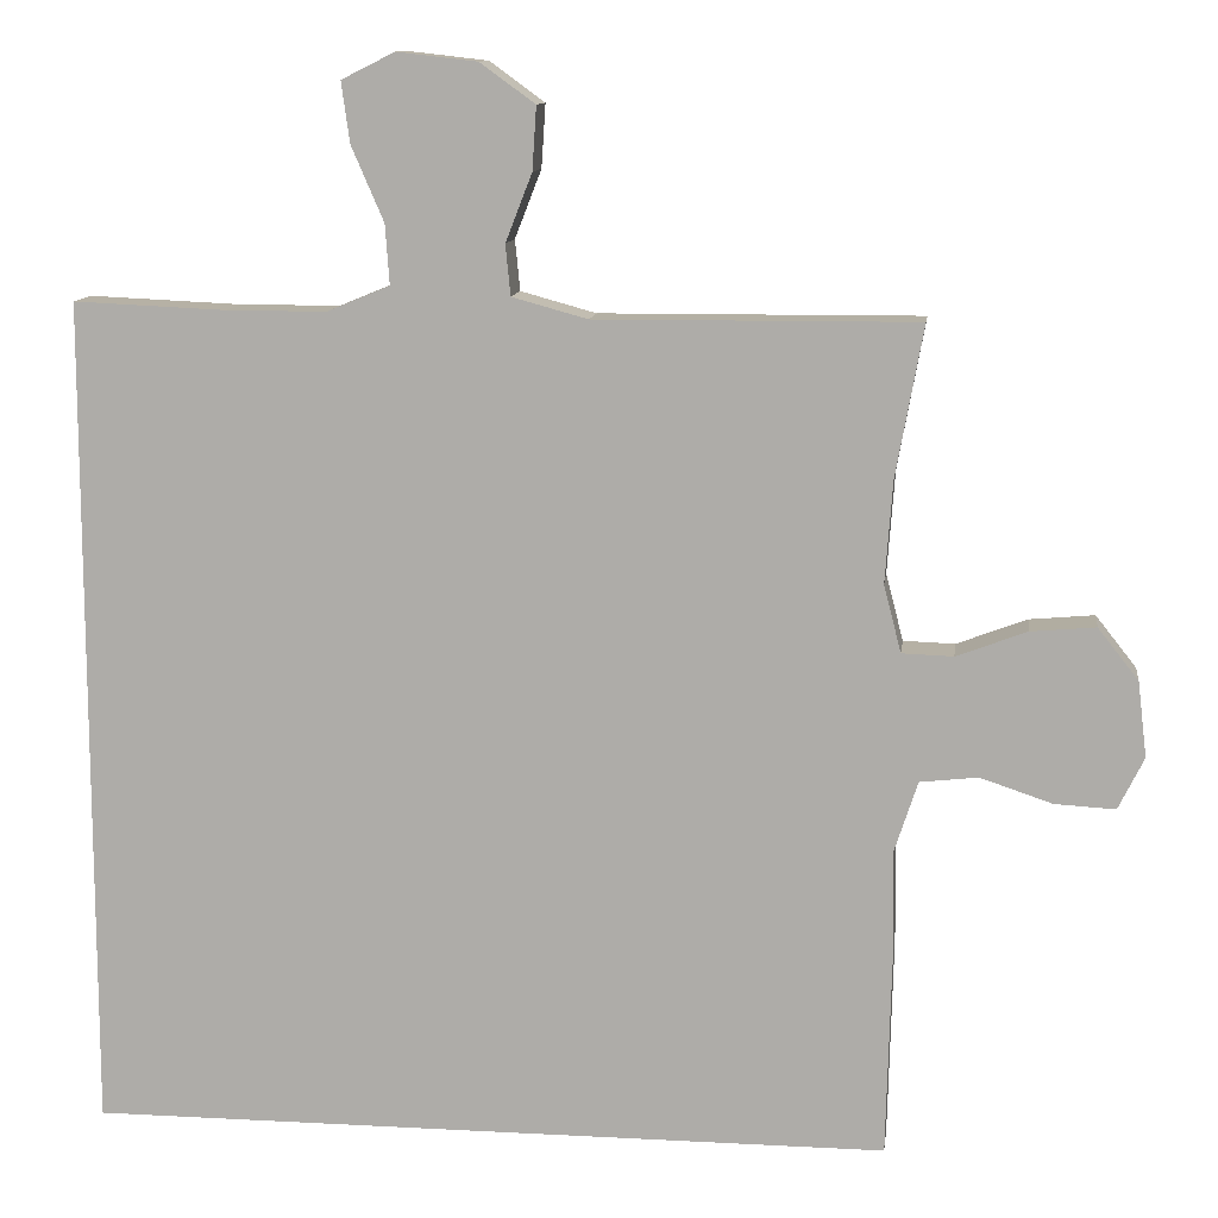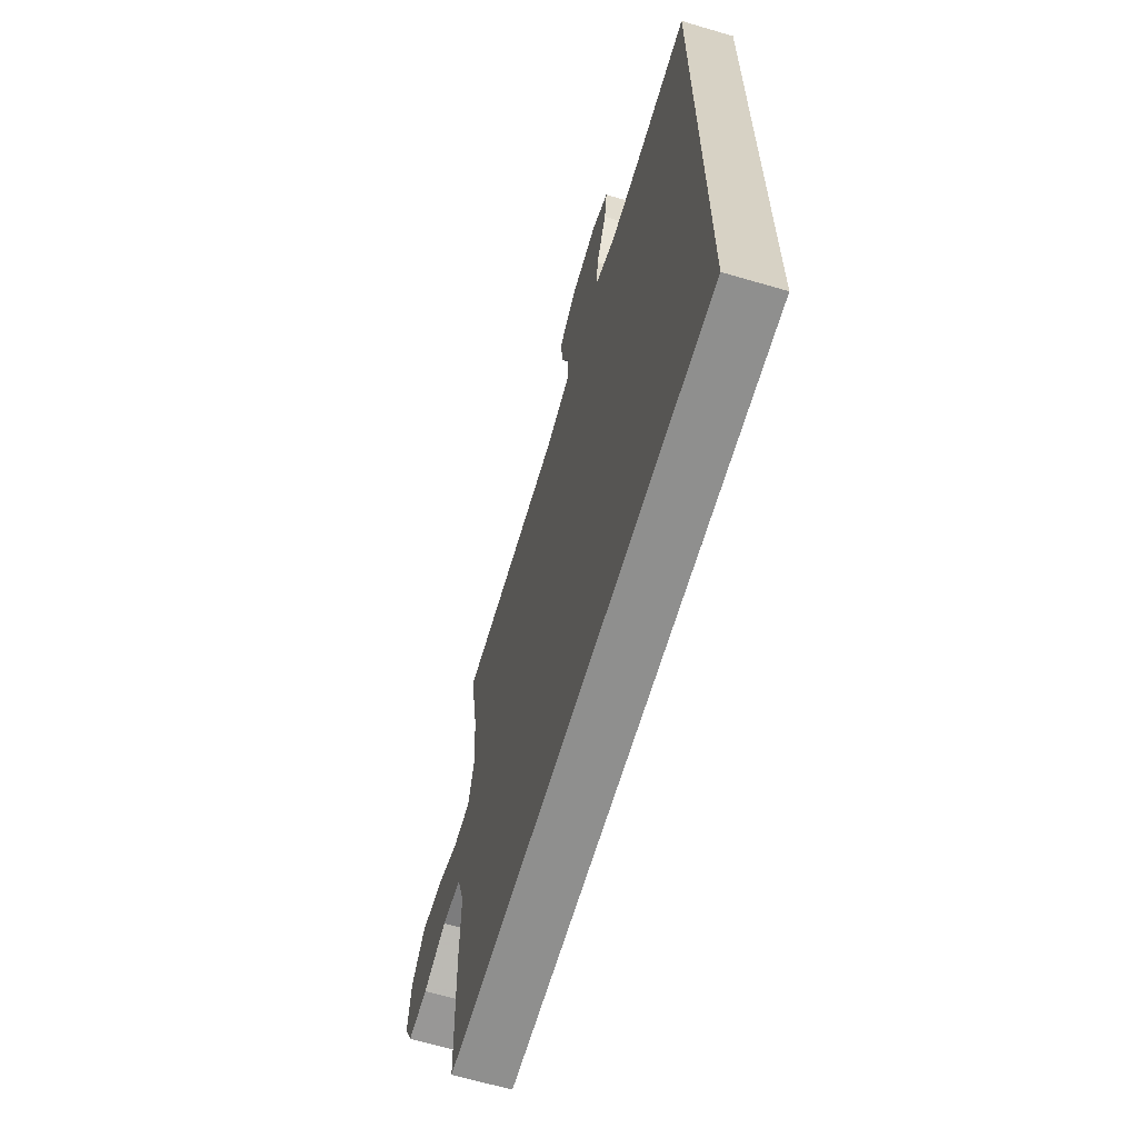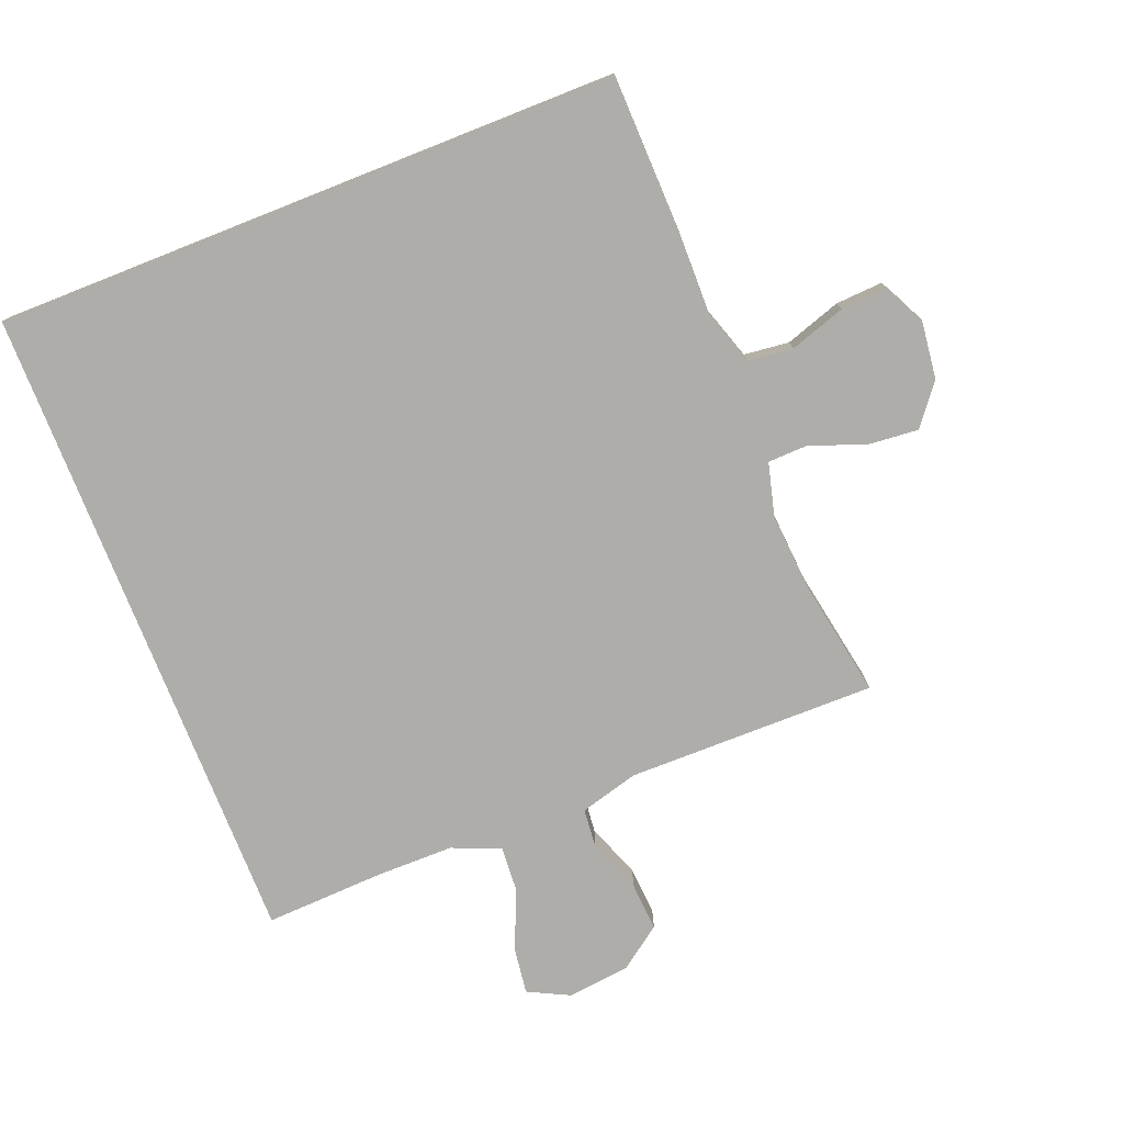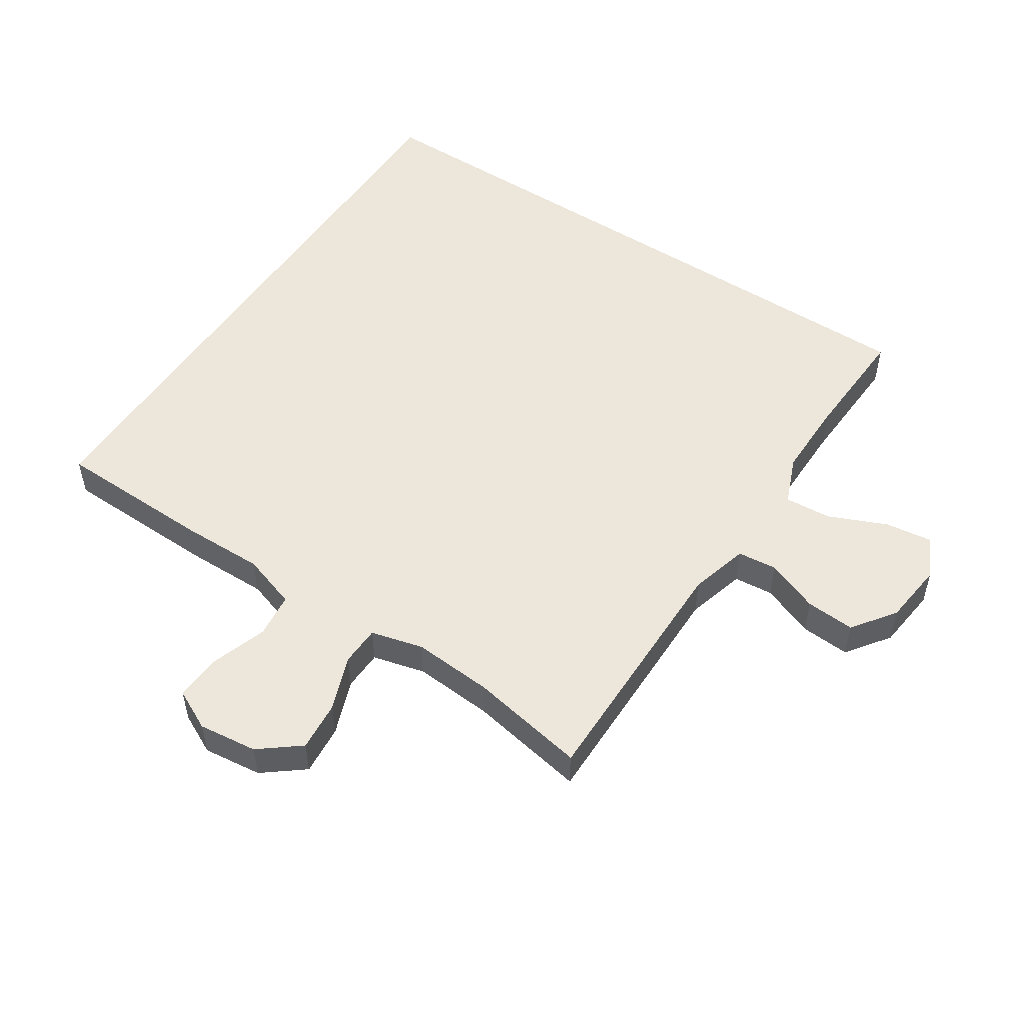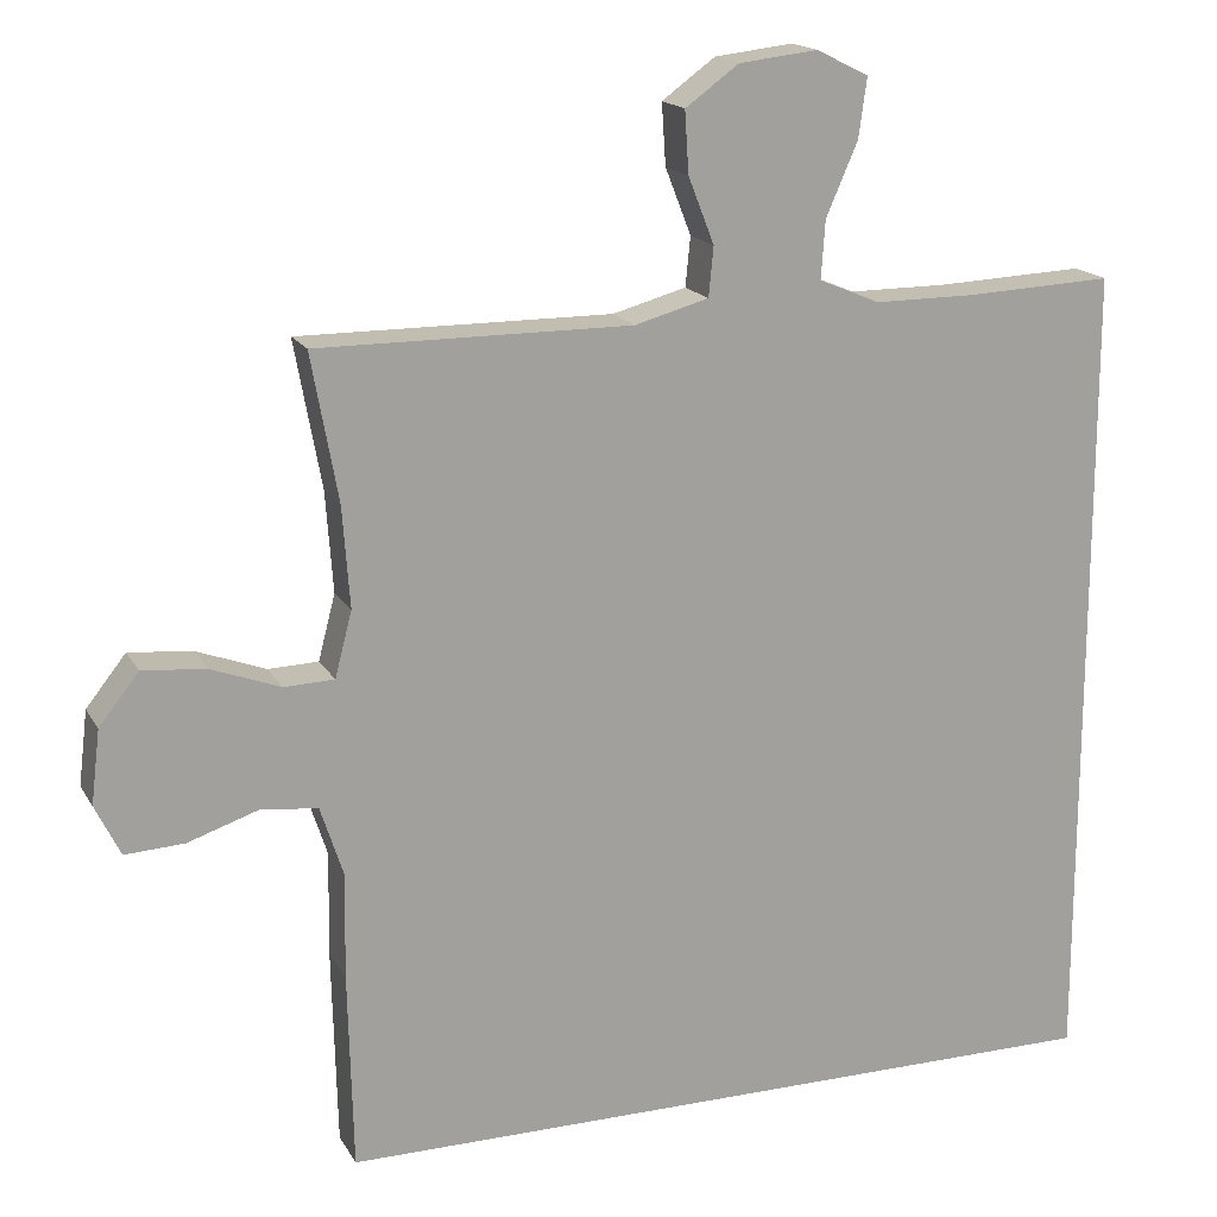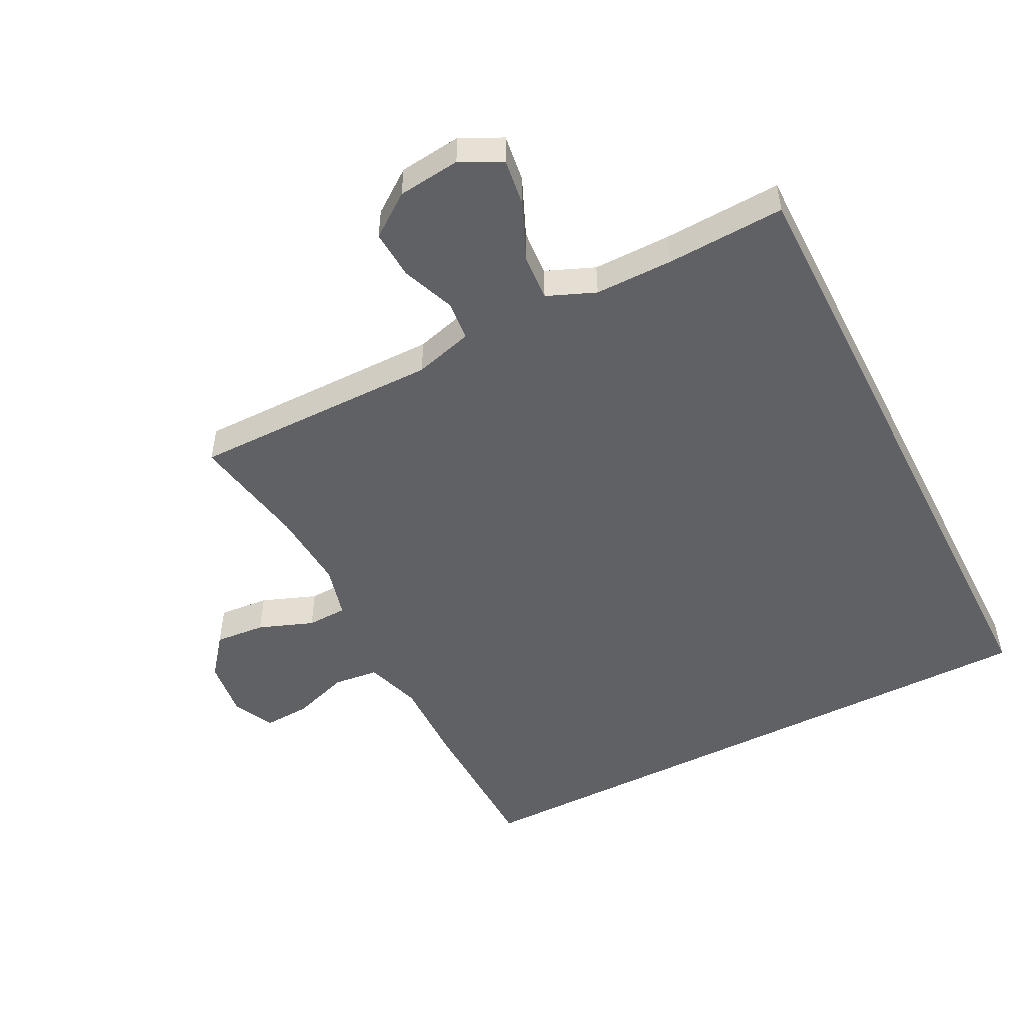
<metadata>
{"format":"obj","ext":"obj","renderer":"f3d","projection":"perspective","resolution":1024,"background":"white","views":[{"elev":11.5,"azim":-172.6,"up":"+Z"},{"elev":-65.2,"azim":73.5,"up":"+Z"},{"elev":-77.2,"azim":-158.4,"up":"+Y"},{"elev":52.1,"azim":-56.6,"up":"+Y"},{"elev":17.1,"azim":-20.9,"up":"+Z"},{"elev":-50.4,"azim":27.1,"up":"+Y"}]}
</metadata>
<code>
v -0.471 0.07 -0.5
v -0.477 0.07 -0.256
v -0.475 0.07 -0.126
v -0.503 0.07 -0.04
v -0.573 0.07 -0.032
v -0.66 0.07 -0.061
v -0.733 0.07 -0.065
v -0.764 0.07 -0.002
v -0.753 0.07 0.089
v -0.704 0.07 0.151
v -0.626 0.07 0.144
v -0.541 0.07 0.112
v -0.479 0.07 0.114
v -0.458 0.07 0.195
v -0.467 0.07 0.319
v -0.5 0.07 0.5
v -0.113 0.07 0.498
v -0.022 0.07 0.523
v -0.016 0.07 0.584
v -0.048 0.07 0.666
v -0.053 0.07 0.742
v 0.013 0.07 0.79
v 0.11 0.07 0.801
v 0.174 0.07 0.769
v 0.164 0.07 0.696
v 0.125 0.07 0.606
v 0.12 0.07 0.534
v 0.195 0.07 0.503
v 0.316 0.07 0.503
v 0.5 0.07 0.511
v 0.5 0.07 -0.5
v -0.471 0 -0.5
v -0.477 0 -0.256
v -0.475 0 -0.126
v -0.503 0 -0.04
v -0.573 0 -0.032
v -0.66 0 -0.061
v -0.733 0 -0.065
v -0.764 0 -0.002
v -0.753 0 0.089
v -0.704 0 0.151
v -0.626 0 0.144
v -0.541 0 0.112
v -0.479 0 0.114
v -0.458 0 0.195
v -0.467 0 0.319
v -0.5 0 0.5
v -0.113 0 0.498
v -0.022 0 0.523
v -0.016 0 0.584
v -0.048 0 0.666
v -0.053 0 0.742
v 0.013 0 0.79
v 0.11 0 0.801
v 0.174 0 0.769
v 0.164 0 0.696
v 0.125 0 0.606
v 0.12 0 0.534
v 0.195 0 0.503
v 0.316 0 0.503
v 0.5 0 0.511
v 0.5 0 -0.5
f 1 2 3
f 31 1 3
f 30 31 3
f 29 30 3
f 28 29 3 4
f 27 28 4 5
f 26 27 5 6
f 24 25 26
f 23 24 26
f 22 23 26
f 21 22 26
f 20 21 26
f 19 20 26
f 18 19 26
f 18 26 6
f 15 16 17
f 14 15 17 18
f 13 14 18
f 10 11 12
f 9 10 12
f 8 9 12
f 7 8 12
f 6 7 12
f 6 12 13
f 6 13 18
f 34 33 32
f 34 32 62
f 34 62 61
f 34 61 60
f 35 34 60 59
f 36 35 59 58
f 37 36 58 57
f 57 56 55
f 57 55 54
f 57 54 53
f 57 53 52
f 57 52 51
f 57 51 50
f 57 50 49
f 37 57 49
f 48 47 46
f 49 48 46 45
f 49 45 44
f 43 42 41
f 43 41 40
f 43 40 39
f 43 39 38
f 43 38 37
f 44 43 37
f 49 44 37
f 1 32 33 2
f 2 33 34 3
f 3 34 35 4
f 4 35 36 5
f 5 36 37 6
f 6 37 38 7
f 7 38 39 8
f 8 39 40 9
f 9 40 41 10
f 10 41 42 11
f 11 42 43 12
f 12 43 44 13
f 13 44 45 14
f 14 45 46 15
f 15 46 47 16
f 16 47 48 17
f 17 48 49 18
f 18 49 50 19
f 19 50 51 20
f 20 51 52 21
f 21 52 53 22
f 22 53 54 23
f 23 54 55 24
f 24 55 56 25
f 25 56 57 26
f 26 57 58 27
f 27 58 59 28
f 28 59 60 29
f 29 60 61 30
f 30 61 62 31
f 31 62 32 1

</code>
